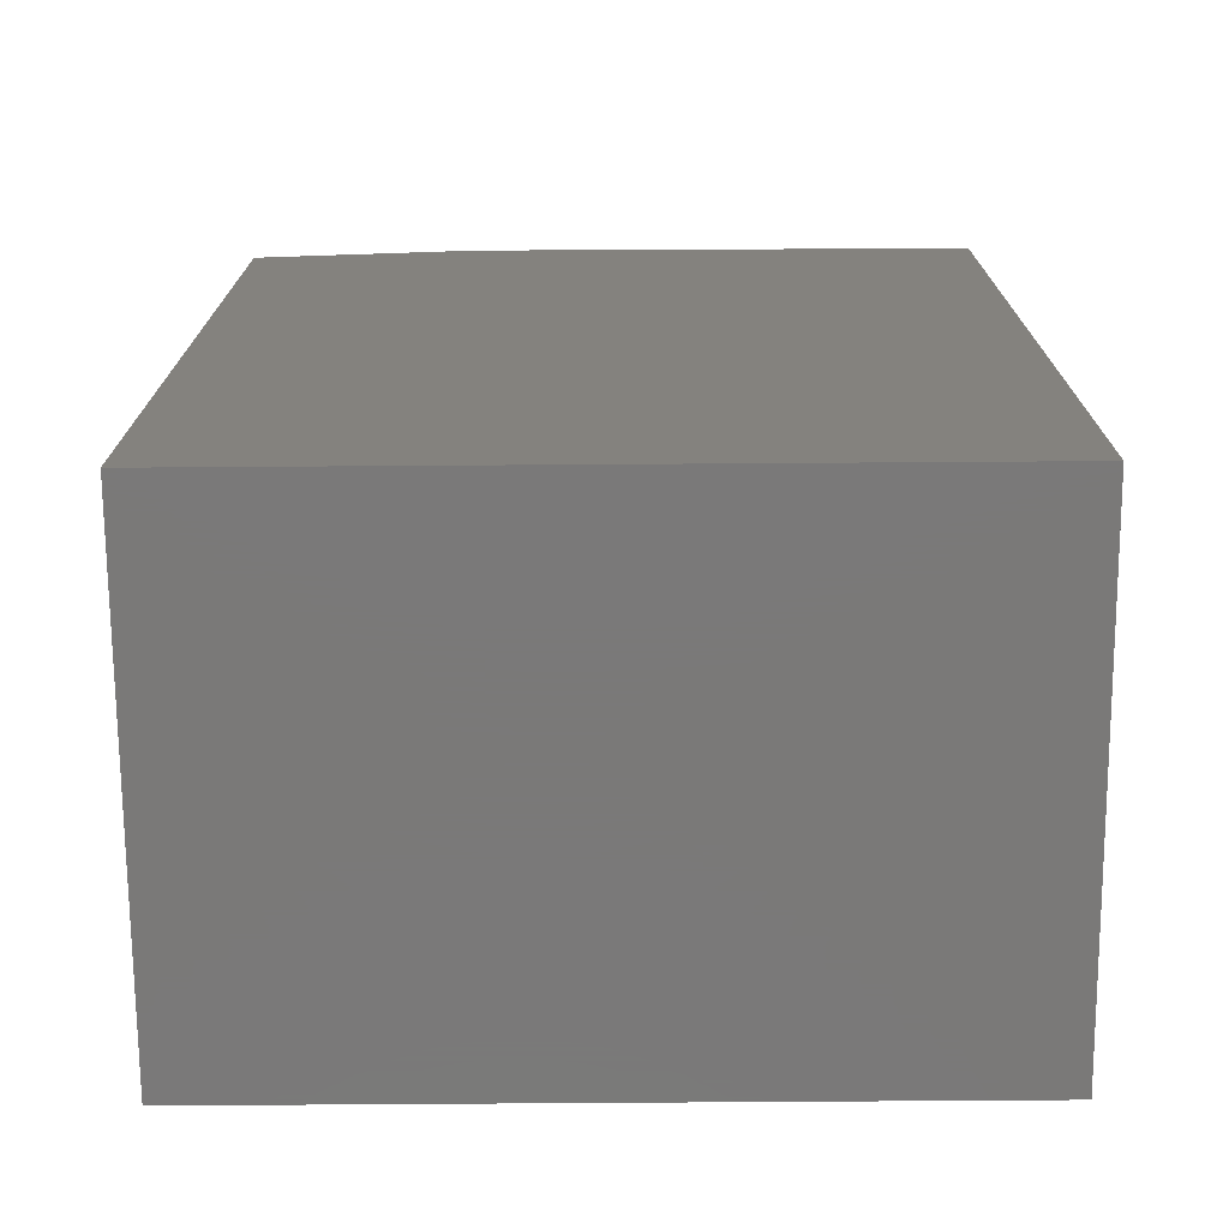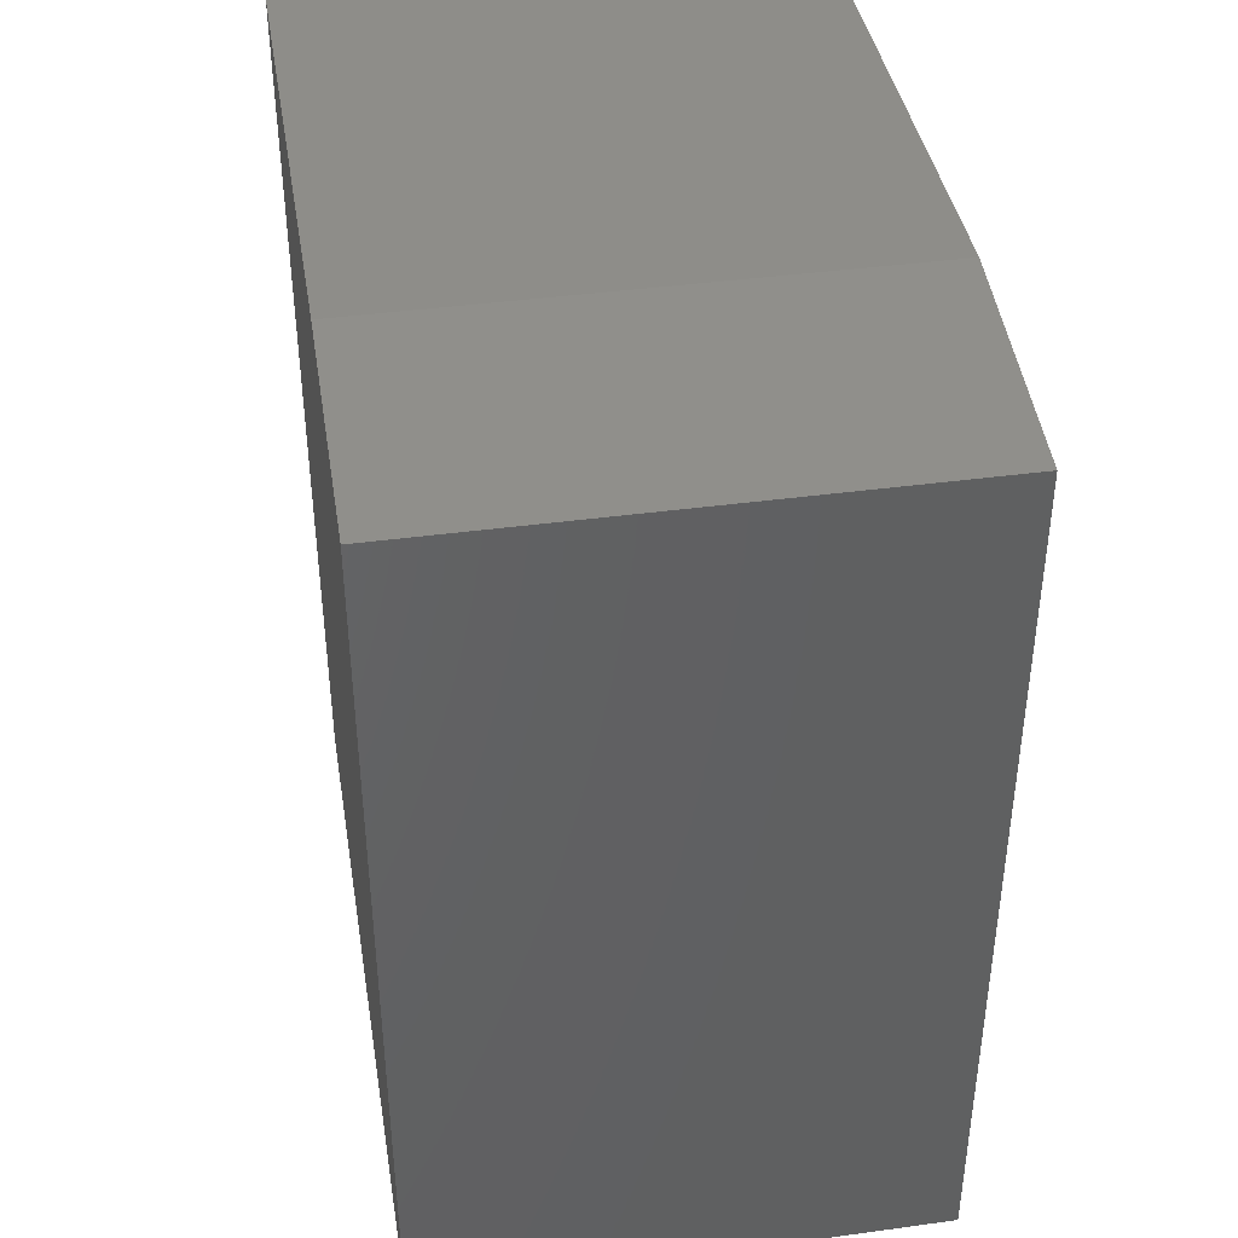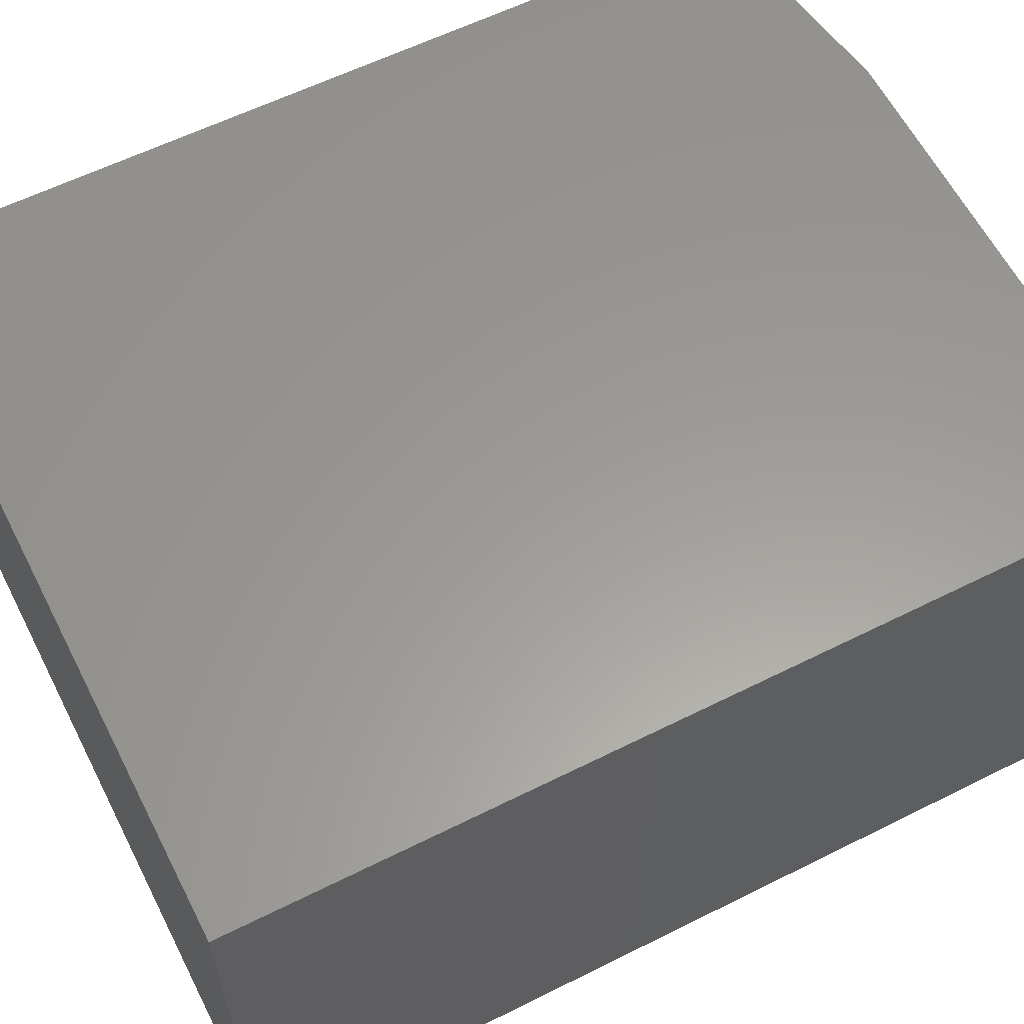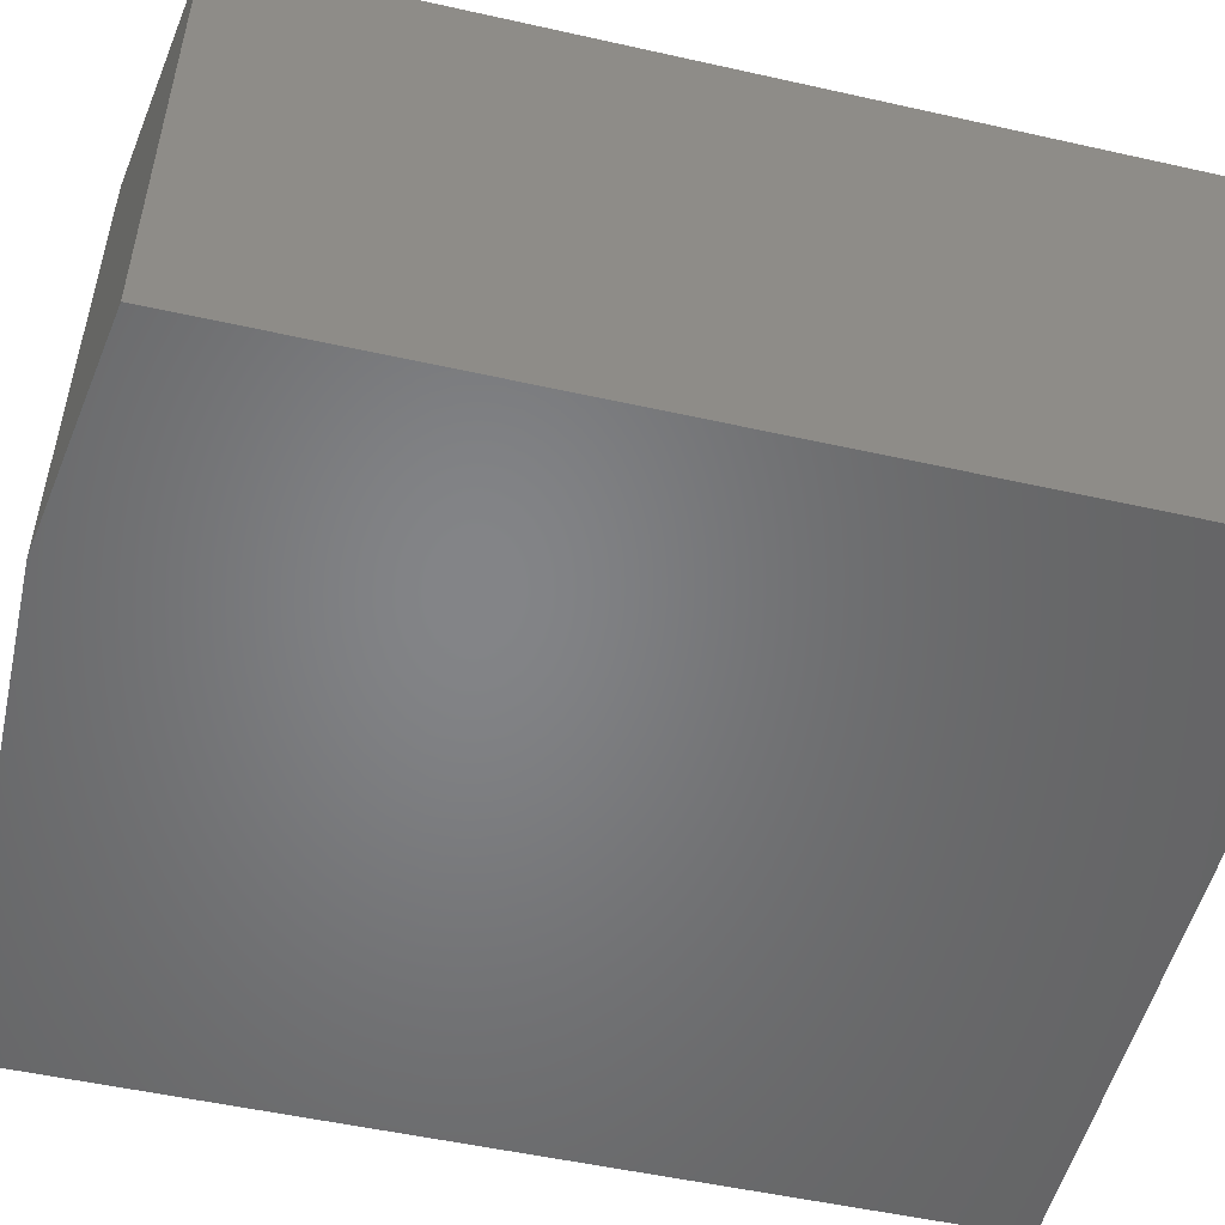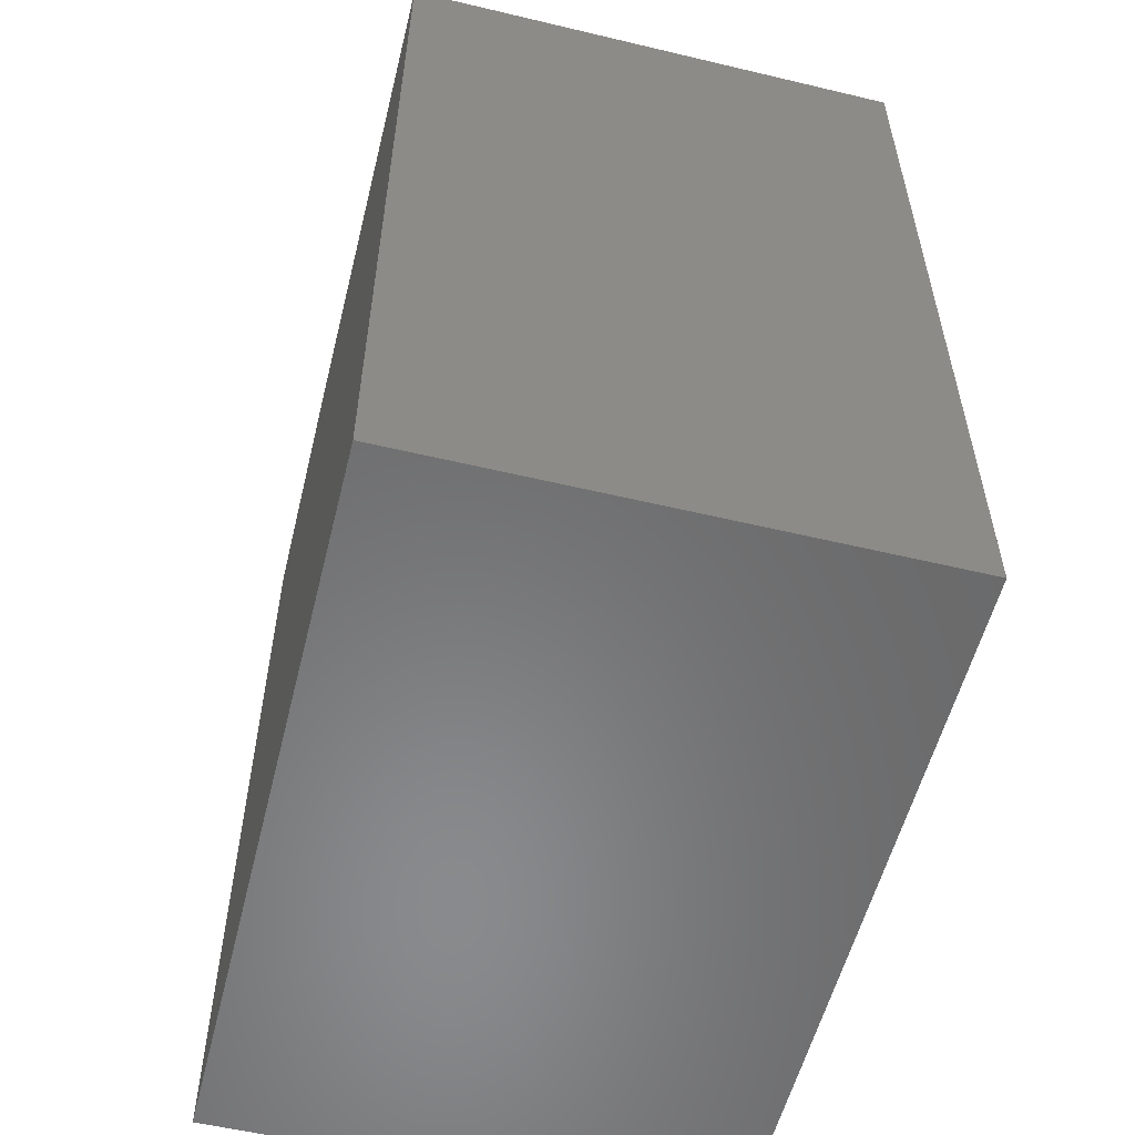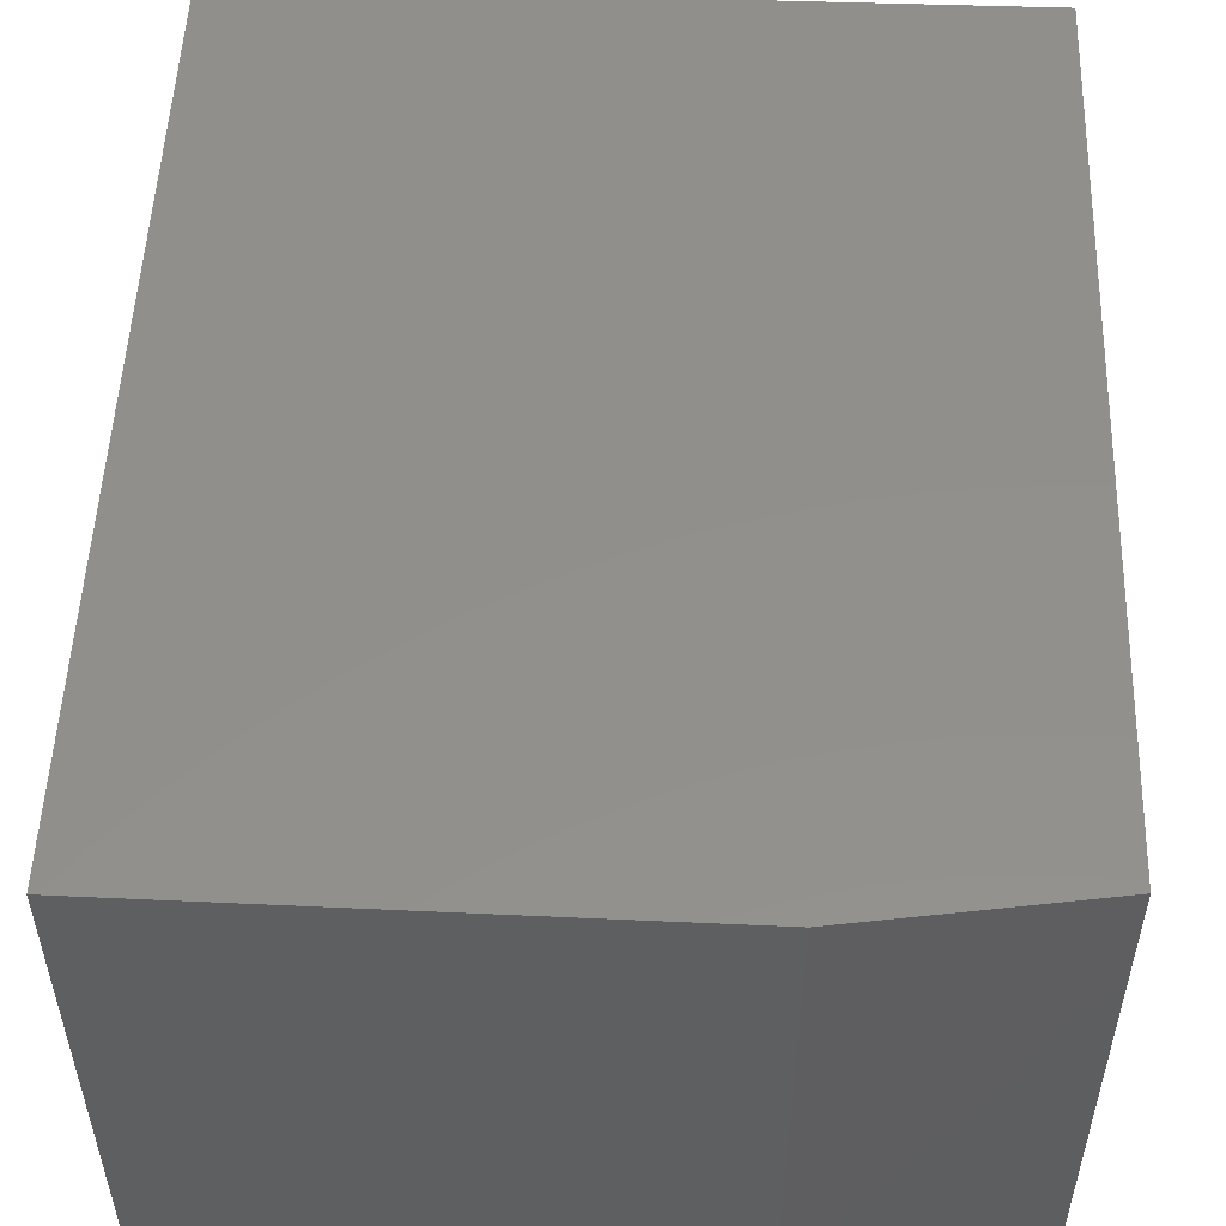
<metadata>
{"format":"stl","ext":"stl","renderer":"f3d","projection":"perspective","resolution":1024,"background":"white","views":[{"elev":-72.6,"azim":-179.6,"up":"+Z"},{"elev":40.9,"azim":80.6,"up":"+Z"},{"elev":59.9,"azim":-117.1,"up":"+Y"},{"elev":-52.0,"azim":76.4,"up":"+Y"},{"elev":-56.0,"azim":-104.0,"up":"+Z"},{"elev":52.1,"azim":2.1,"up":"+Y"}]}
</metadata>
<code>
# stl→obj: 10 verts, 16 faces
v 0.1029 0.3203 0.2716
v 0.2435 0.3203 0.25
v -0.2188 0.3203 0.2674
v 0.2435 0.3203 -0.2969
v -0.2188 0.3203 -0.2969
v -0.2188 0 -0.2969
v 0.2435 2.566e-17 -0.2969
v -0.2188 3.133e-17 0.2674
v 0.2435 5.602e-17 0.25
v 0.1029 4.941e-17 0.2716
f 1 2 3
f 3 2 4
f 3 4 5
f 6 7 8
f 8 7 9
f 8 9 10
f 1 3 10
f 10 3 8
f 4 2 7
f 7 2 9
f 9 2 10
f 10 2 1
f 3 5 8
f 8 5 6
f 5 4 6
f 6 4 7

</code>
